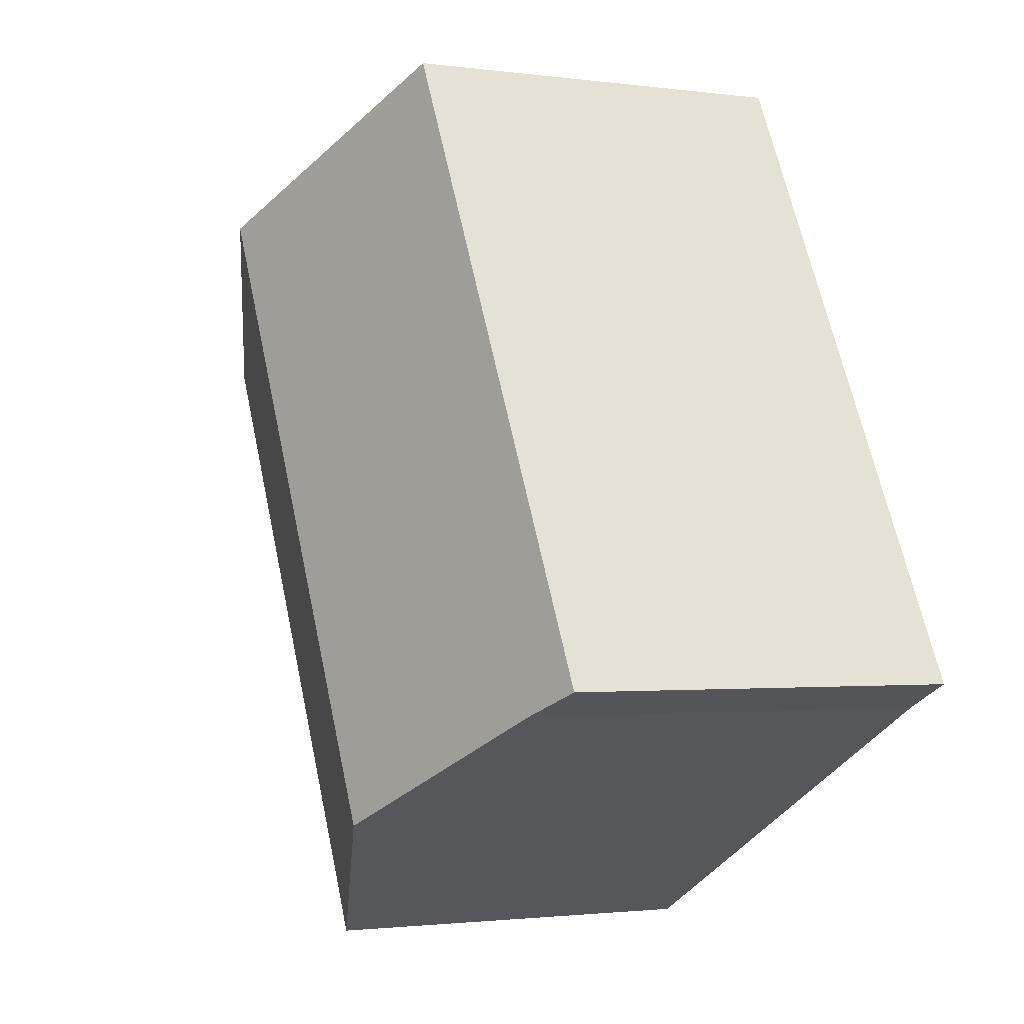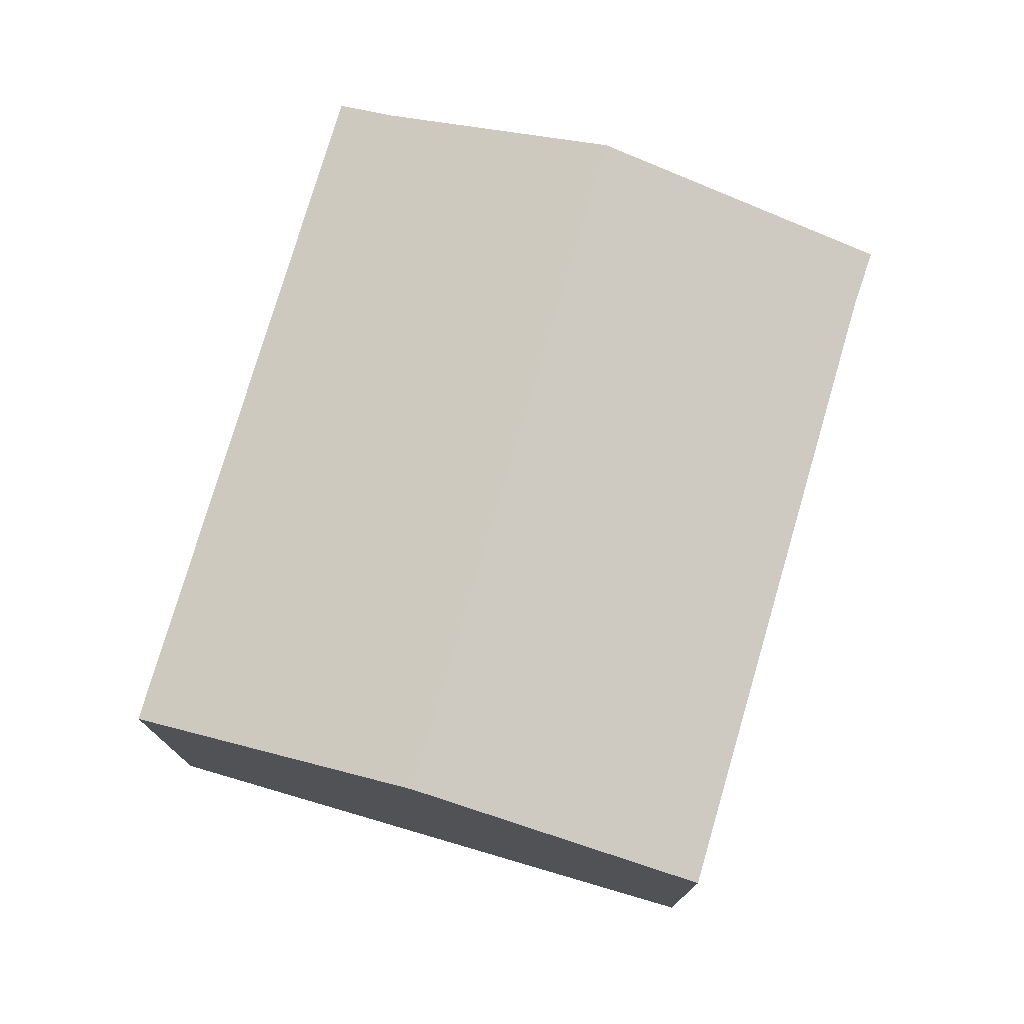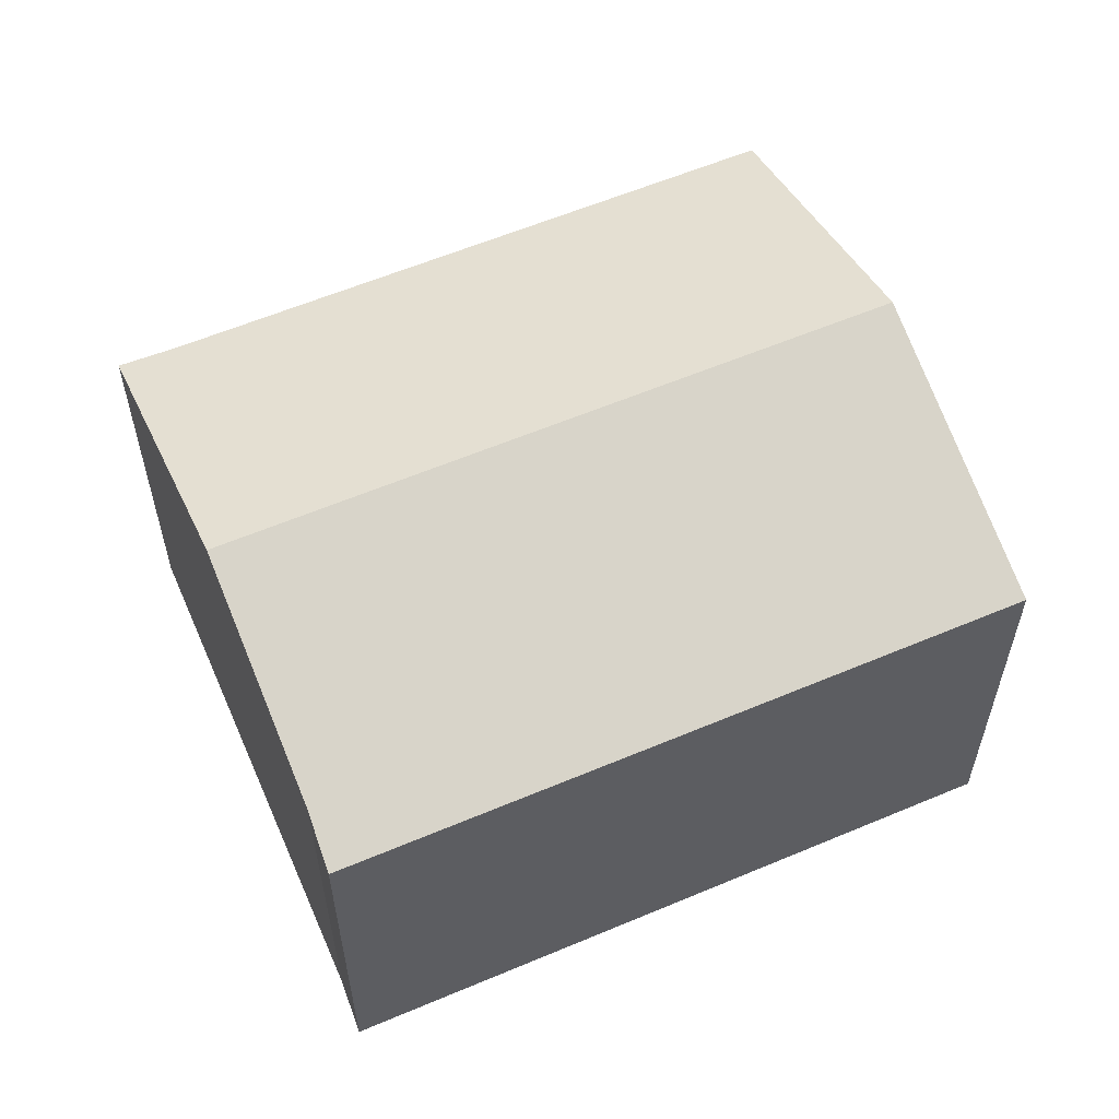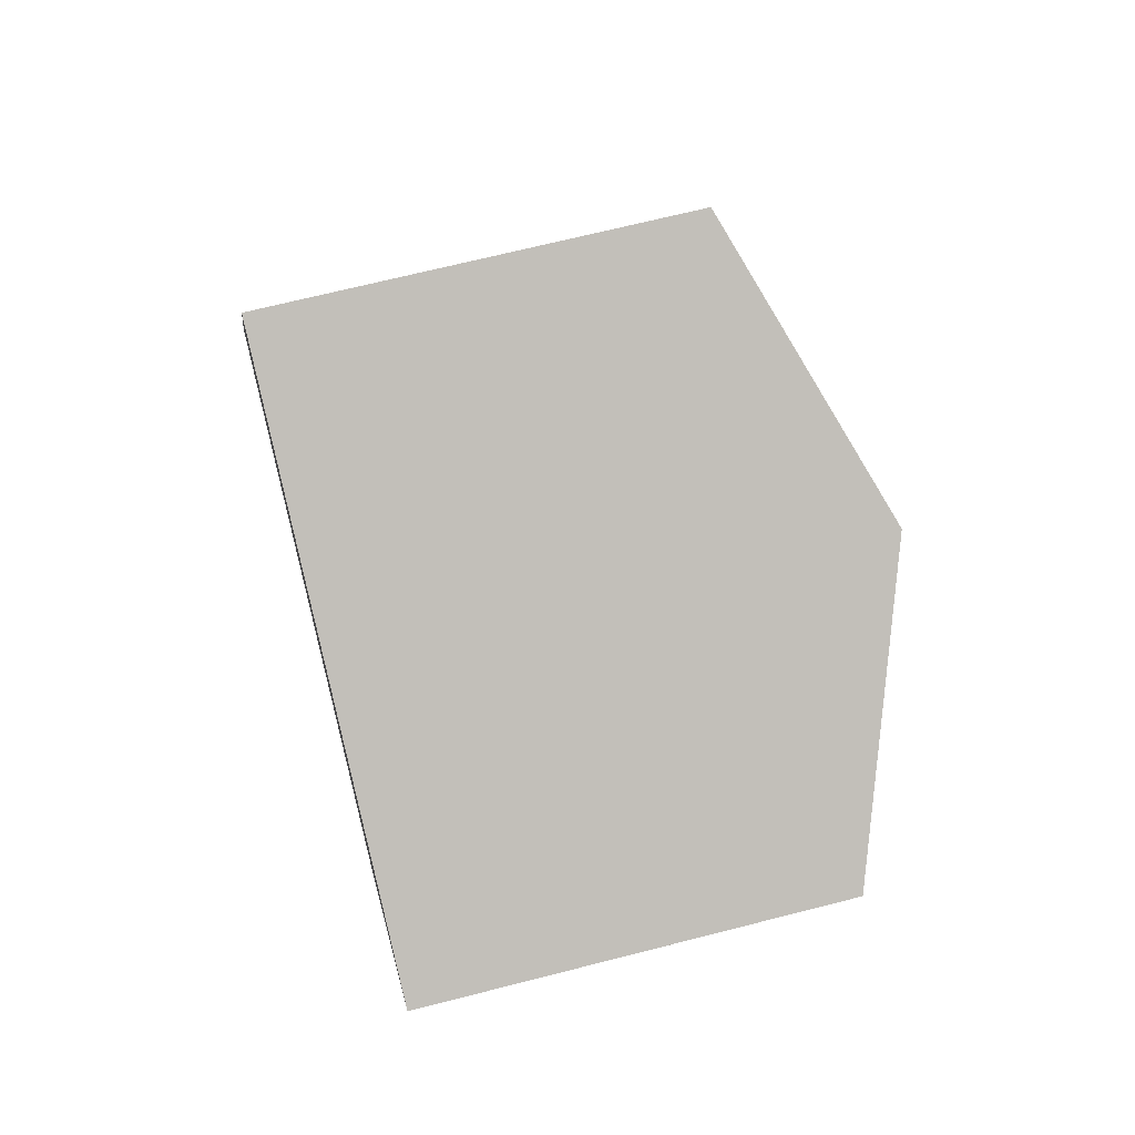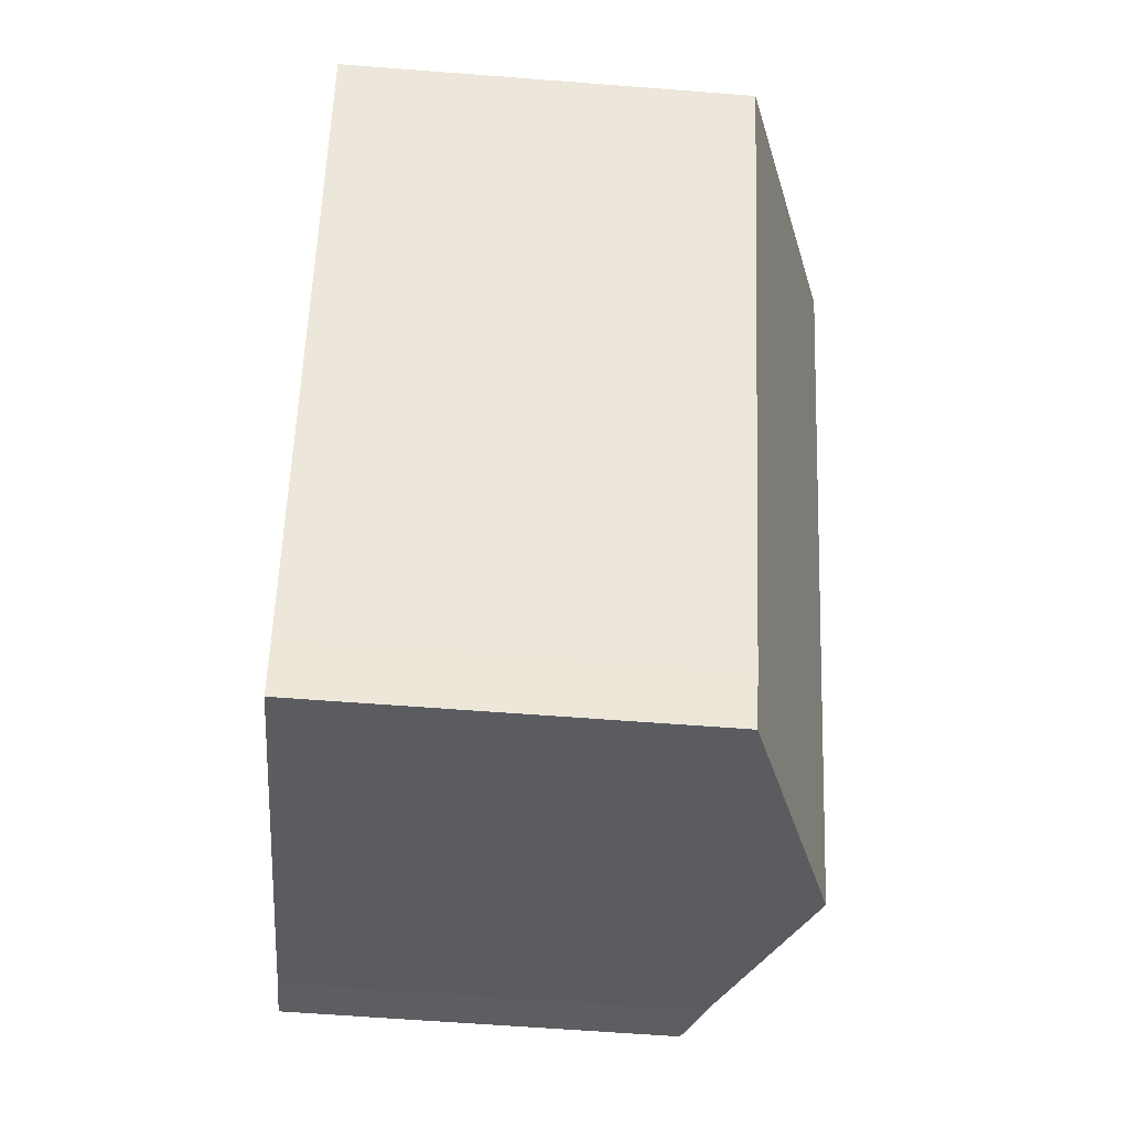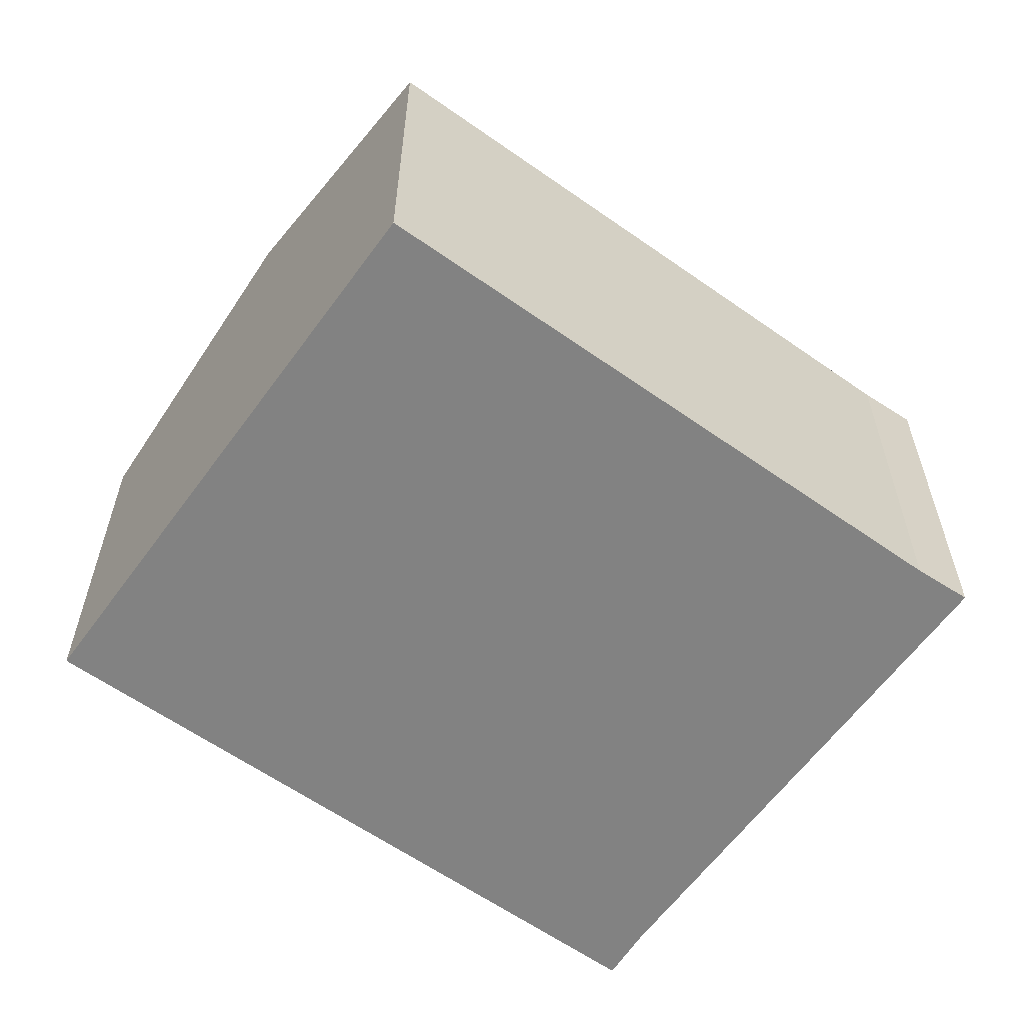
<metadata>
{"format":"obj","ext":"obj","renderer":"f3d","projection":"perspective","resolution":1024,"background":"white","views":[{"elev":-1.7,"azim":-116.1,"up":"+Z"},{"elev":76.8,"azim":44.2,"up":"+Y"},{"elev":59.2,"azim":-85.6,"up":"+Y"},{"elev":66.8,"azim":75.5,"up":"+Z"},{"elev":-61.7,"azim":85.5,"up":"+Z"},{"elev":-60.7,"azim":82.1,"up":"+Y"}]}
</metadata>
<code>
v  4.151 7.785 -2.136
v  8.691 6.22 -3.512
v  8.304 6.206 -4.333
v  13.39 6.22 5.361
v  9.275 7.785 7.54
v  5.15 6.216 9.725
v  0.824 6.52 -0.377
v  0 6.216 3.806e-16
v  8.304 2.653e-16 -4.333
v  0.824 2.308e-17 -0.377
v  4.151 1.308e-16 -2.136
v  0 0 0
v  5.15 -5.955e-16 9.725
v  9.275 -4.617e-16 7.54
v  13.39 -3.283e-16 5.361
v  8.691 2.15e-16 -3.512
g defaultobject
f 1 2 3
f 2 1 4
f 4 1 5
f 6 7 8
f 7 6 1
f 1 6 5
f 9 1 3
f 1 9 7
f 7 9 10
f 10 9 11
f 10 8 7
f 8 10 12
f 12 6 8
f 6 12 13
f 13 5 6
f 5 13 4
f 4 13 14
f 4 14 15
f 16 3 2
f 3 16 9
f 15 2 4
f 2 15 16
f 10 13 12
f 13 10 11
f 13 11 14
f 14 11 9
f 14 9 16
f 14 16 15

</code>
